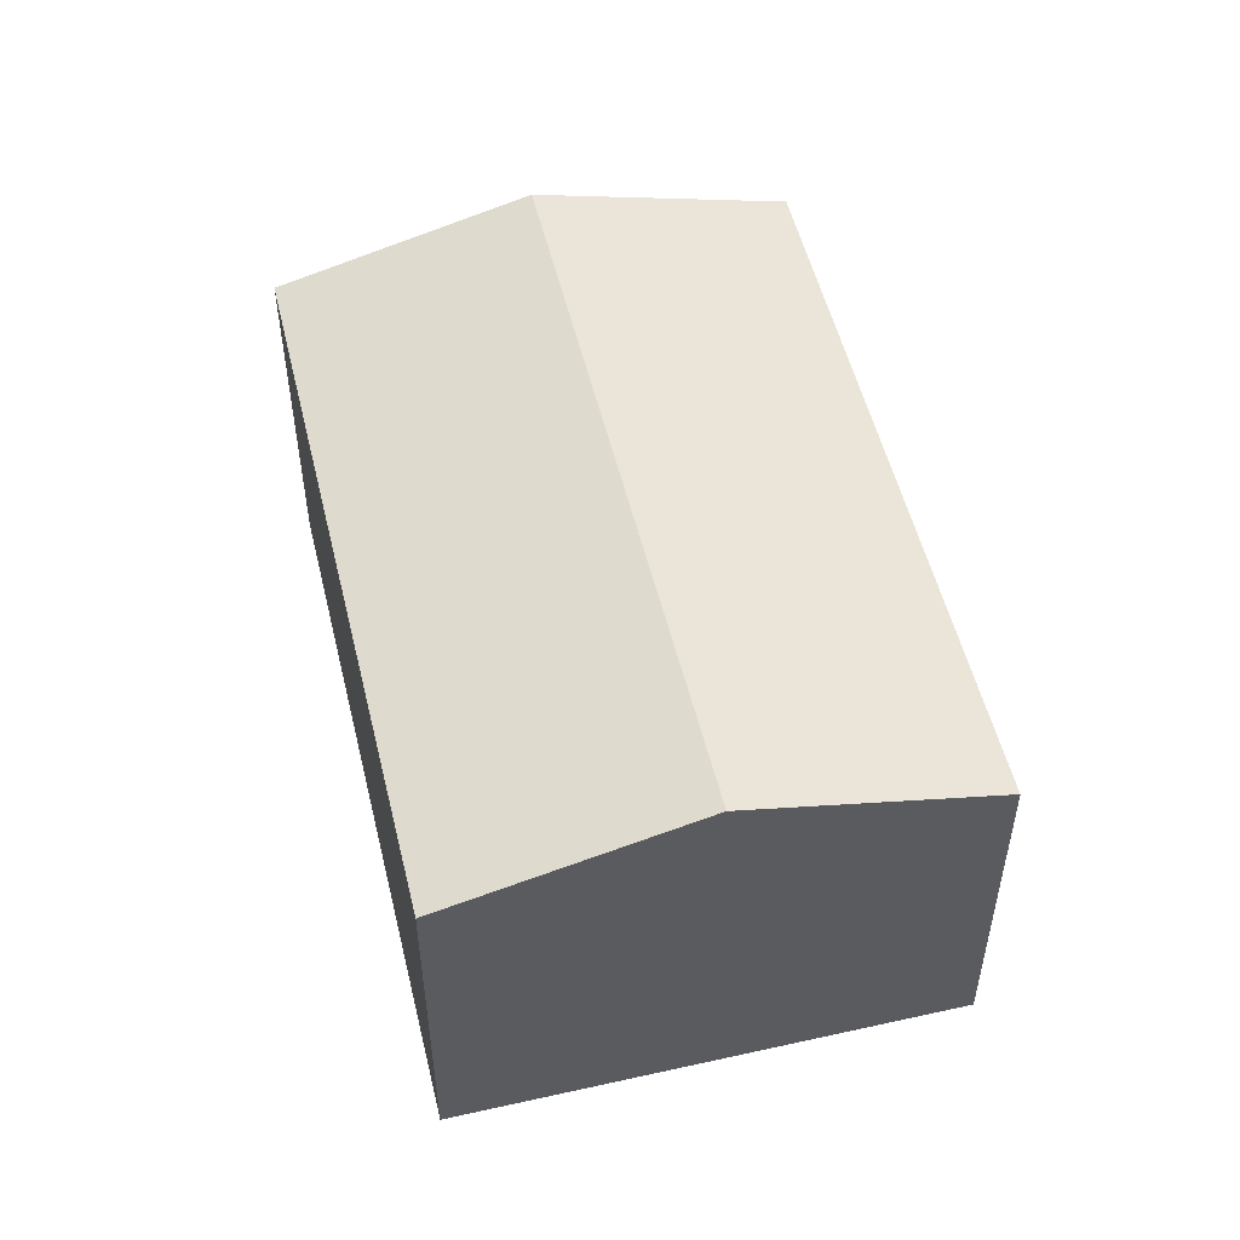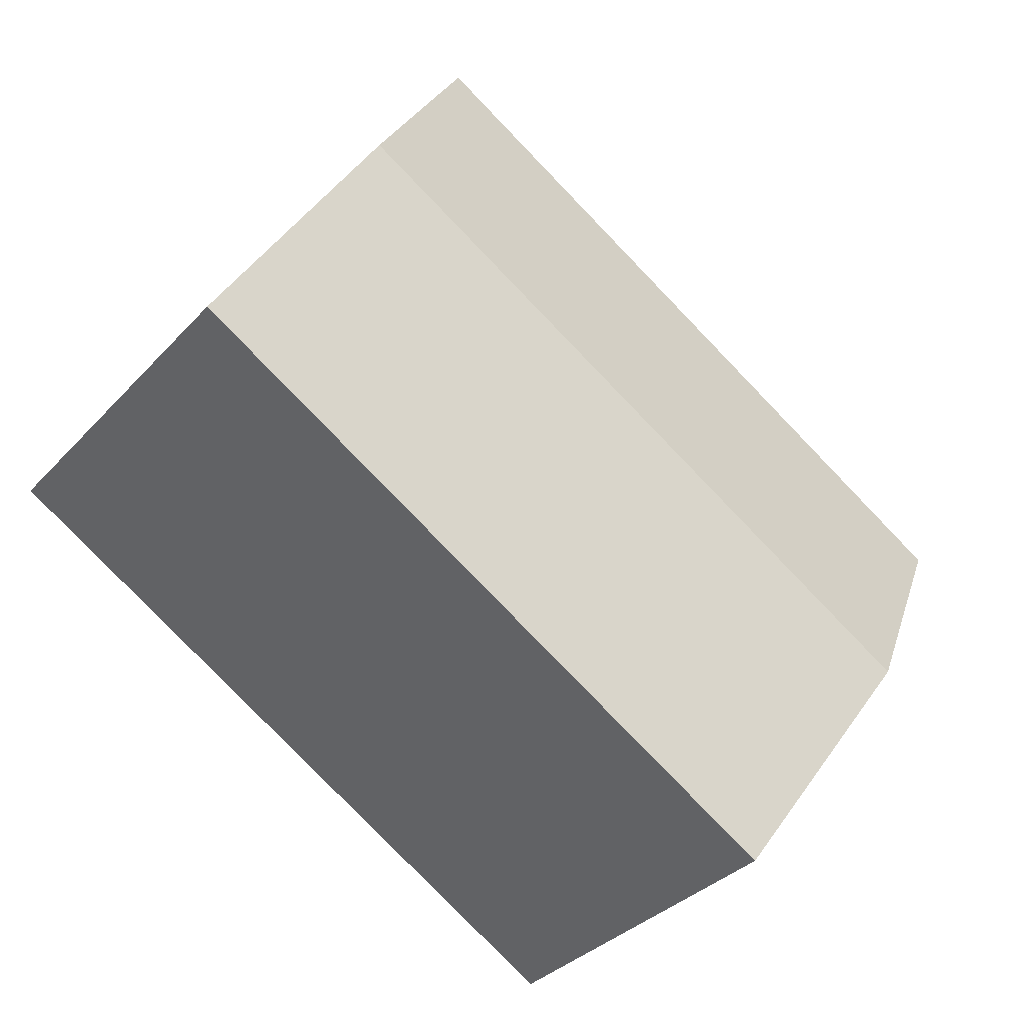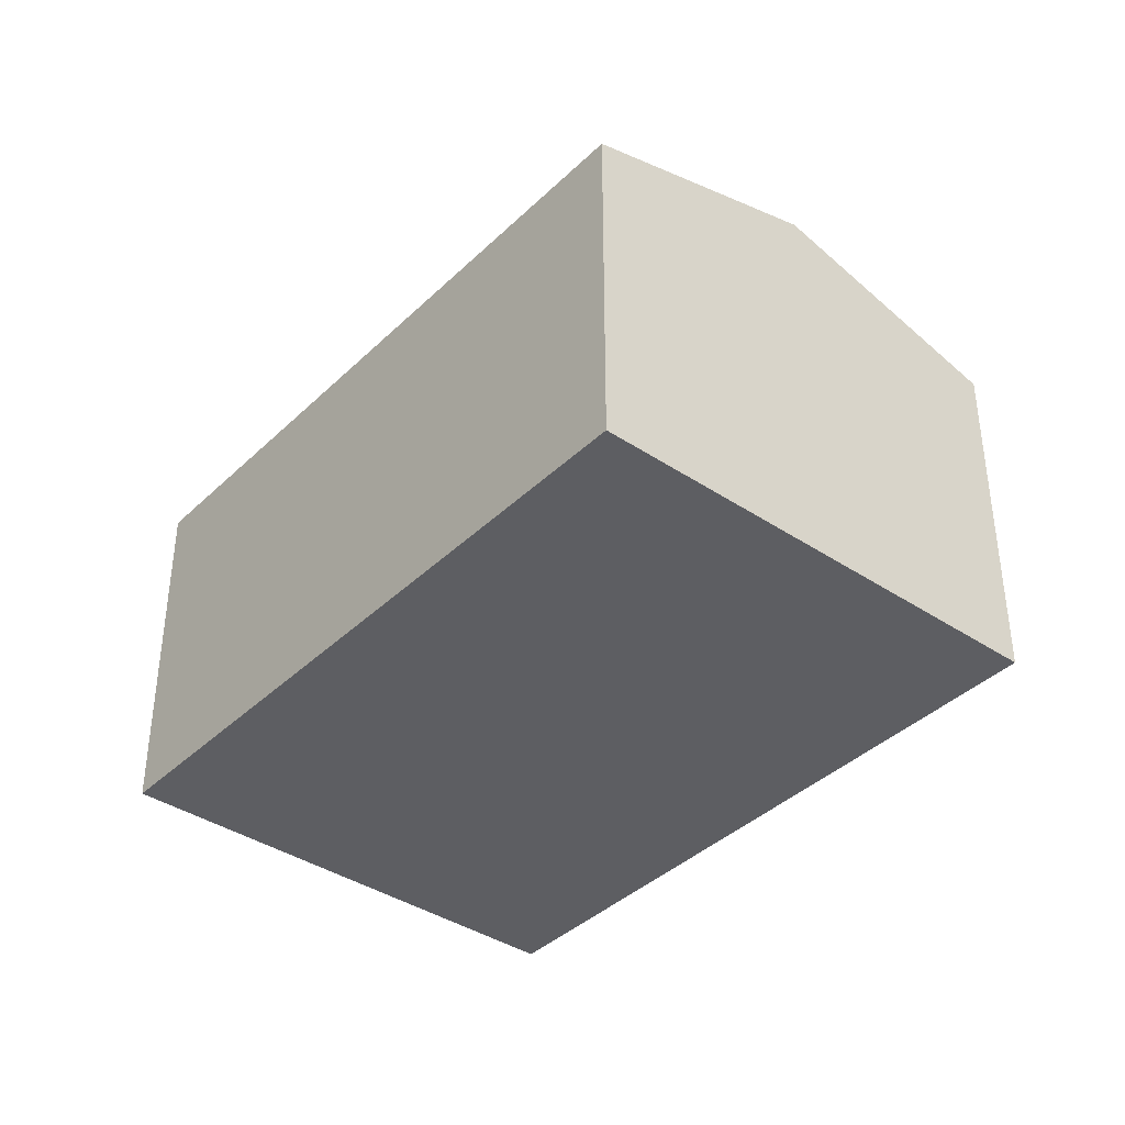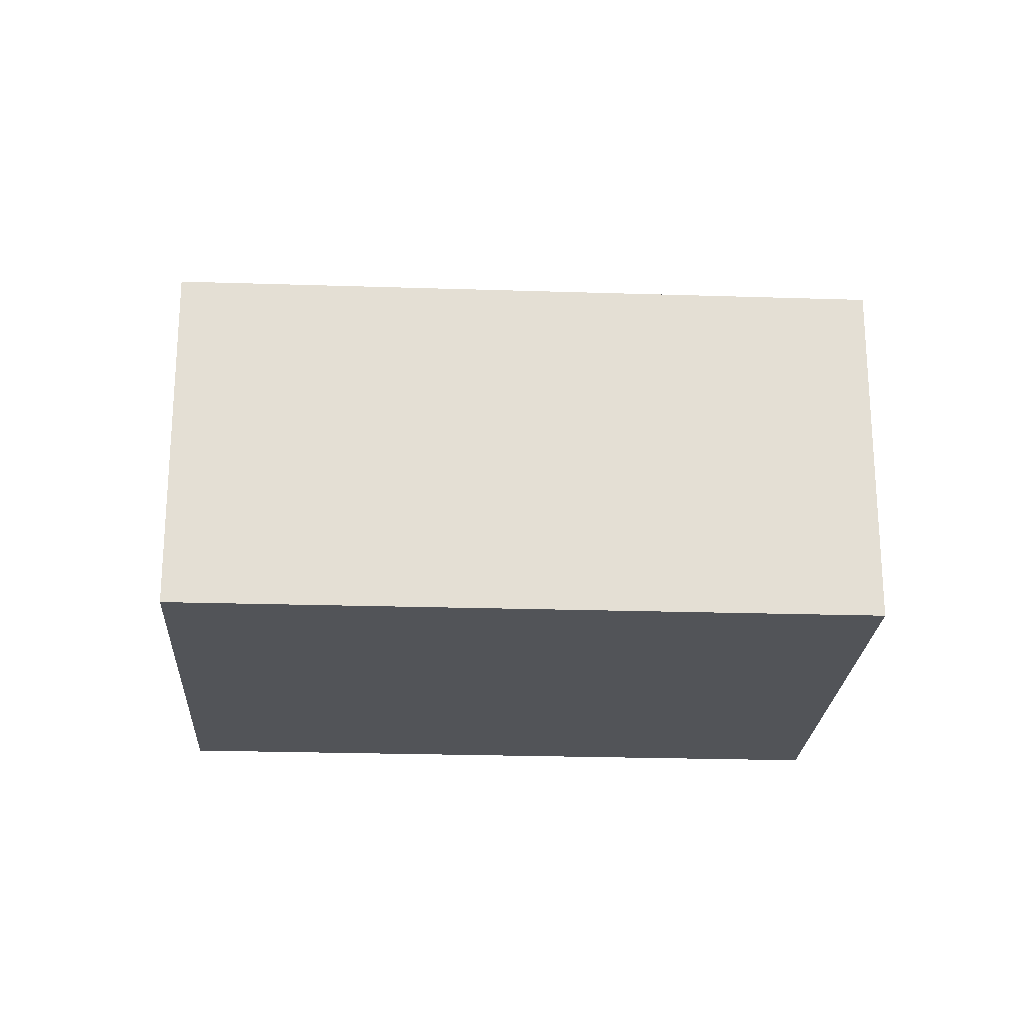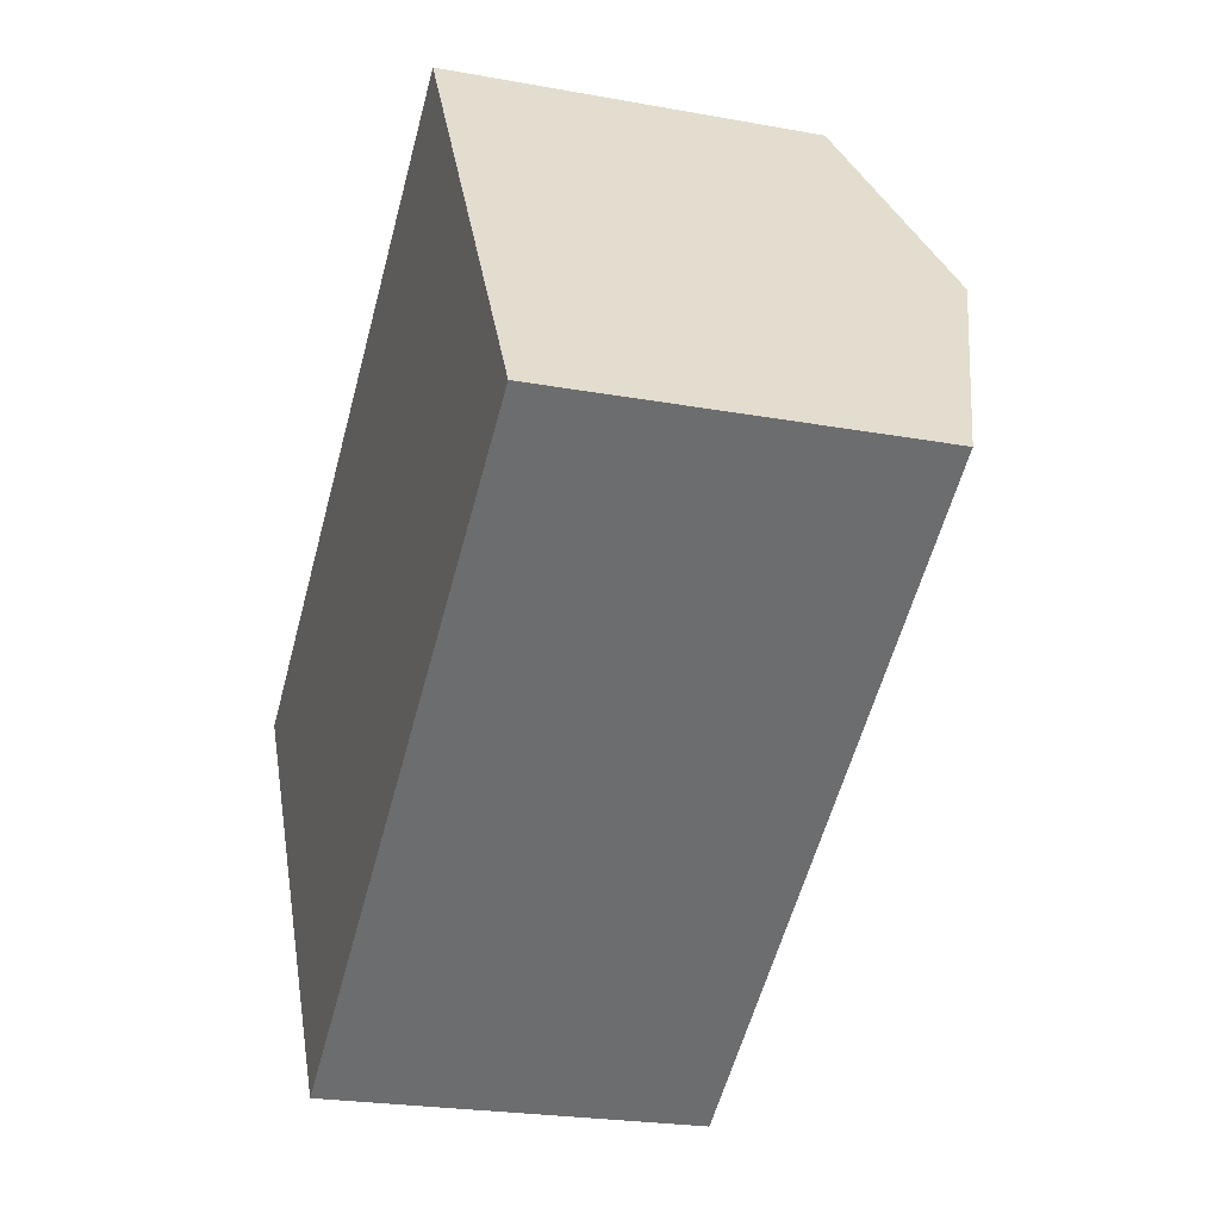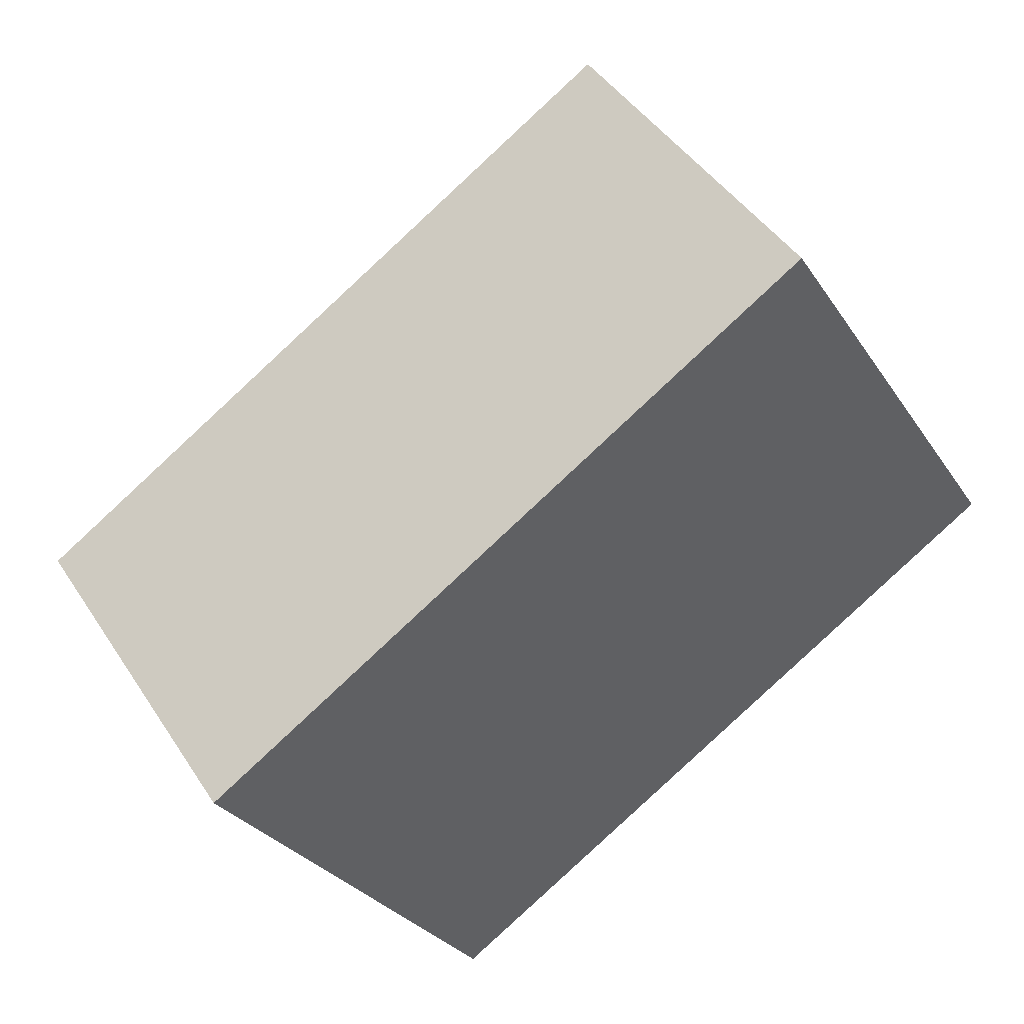
<metadata>
{"format":"obj","ext":"obj","renderer":"f3d","projection":"perspective","resolution":1024,"background":"white","views":[{"elev":52.9,"azim":-134.9,"up":"+Y"},{"elev":-34.1,"azim":144.5,"up":"+Z"},{"elev":-38.8,"azim":-161.4,"up":"+Y"},{"elev":-22.9,"azim":-34.6,"up":"+Y"},{"elev":-23.3,"azim":72.8,"up":"+Z"},{"elev":44.2,"azim":-30.8,"up":"+Z"}]}
</metadata>
<code>
v  4.259 5.739 -6.968
v  12 6.797 2.534
v  14.13 5.739 -0.959
v  2.124 6.797 -3.474
v  0 5.745 3.518e-16
v  9.852 5.736 6.037
v  0 0 0
v  9.852 -3.697e-16 6.037
v  12 -1.552e-16 2.534
v  14.13 5.872e-17 -0.959
v  4.259 4.267e-16 -6.968
v  2.124 2.127e-16 -3.474
g defaultobject
f 1 2 3
f 2 1 4
f 5 2 4
f 2 5 6
f 7 6 5
f 6 7 8
f 8 2 6
f 2 8 3
f 3 8 9
f 3 9 10
f 10 1 3
f 1 10 11
f 4 7 5
f 7 4 1
f 7 1 12
f 12 1 11
f 9 11 10
f 11 9 8
f 11 8 12
f 12 8 7

</code>
